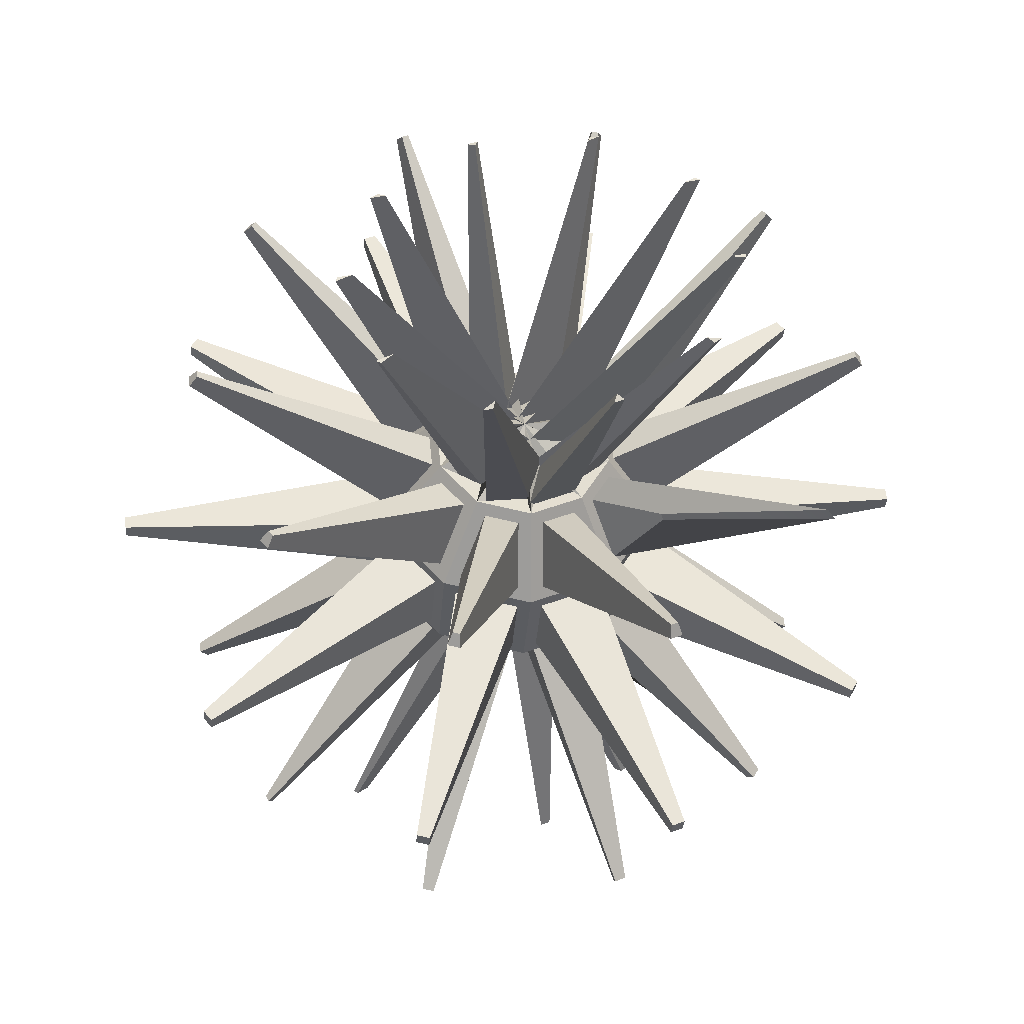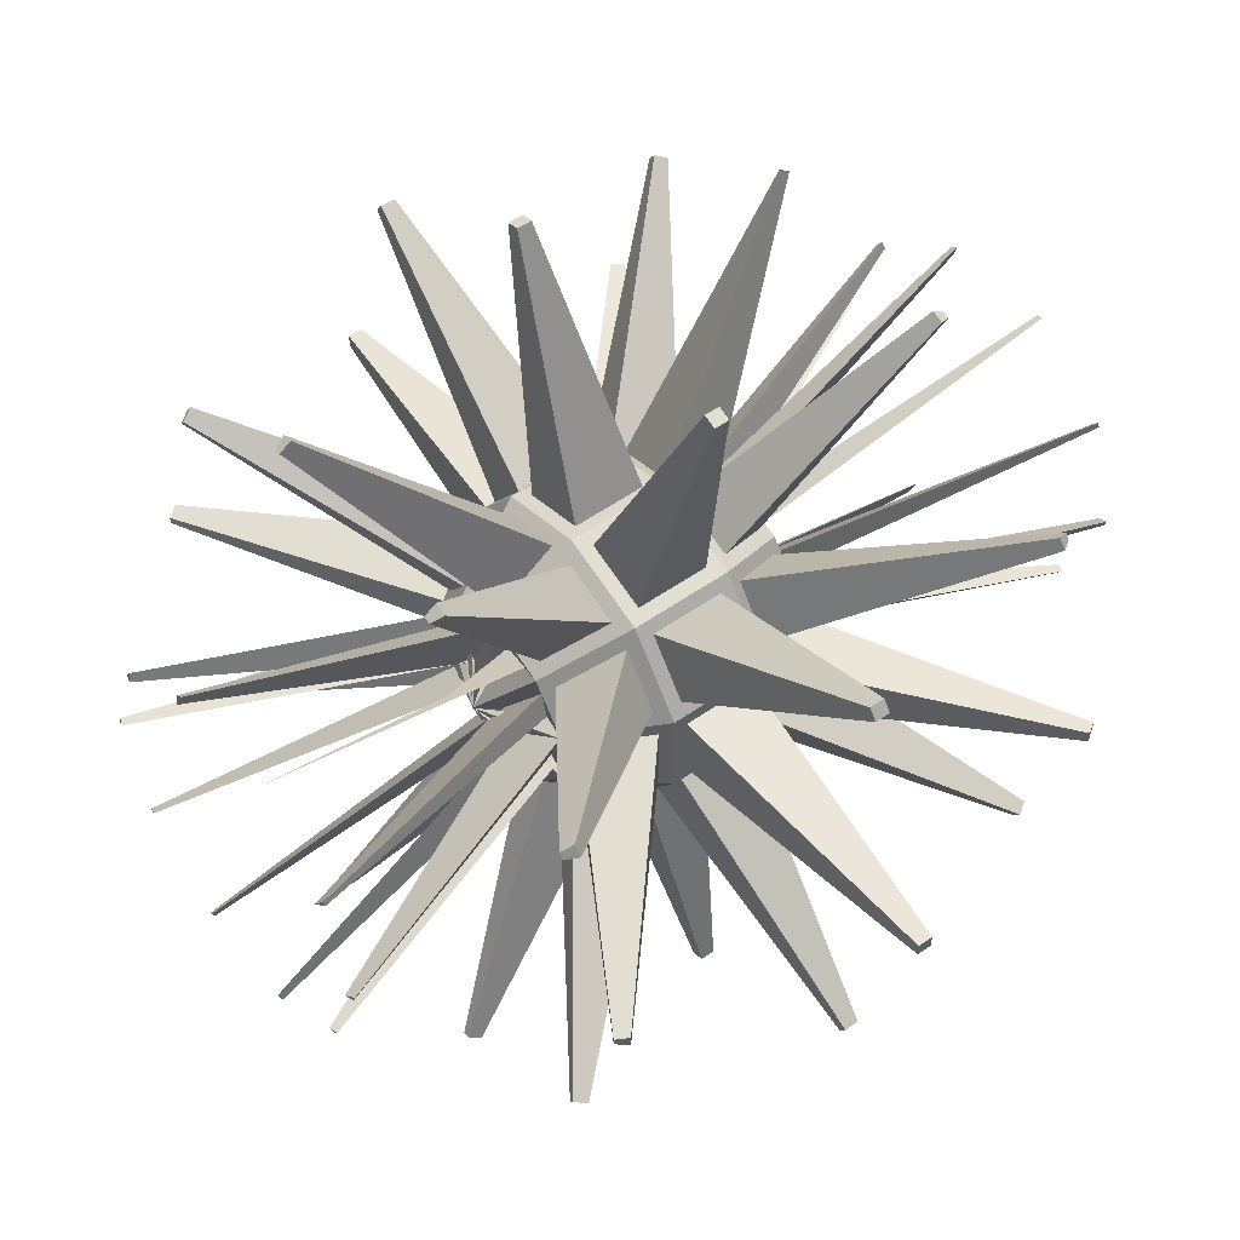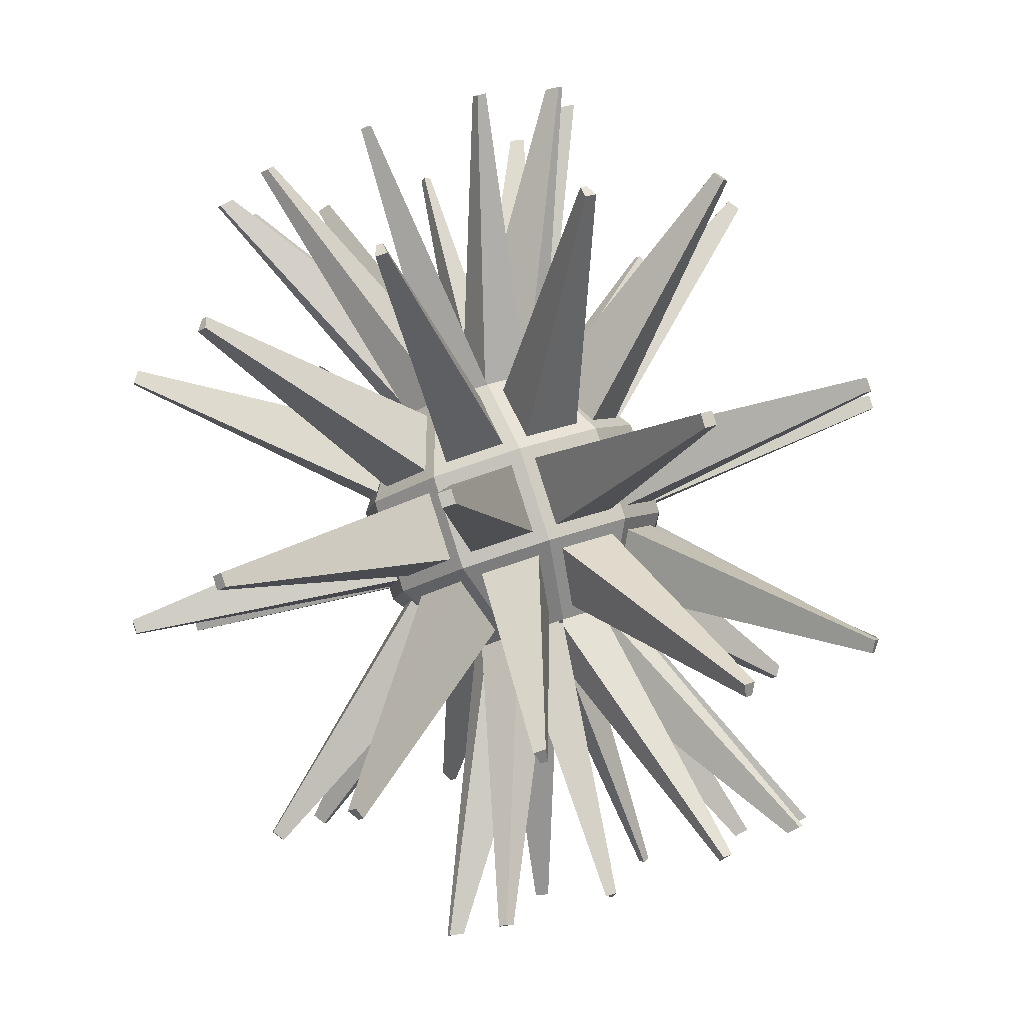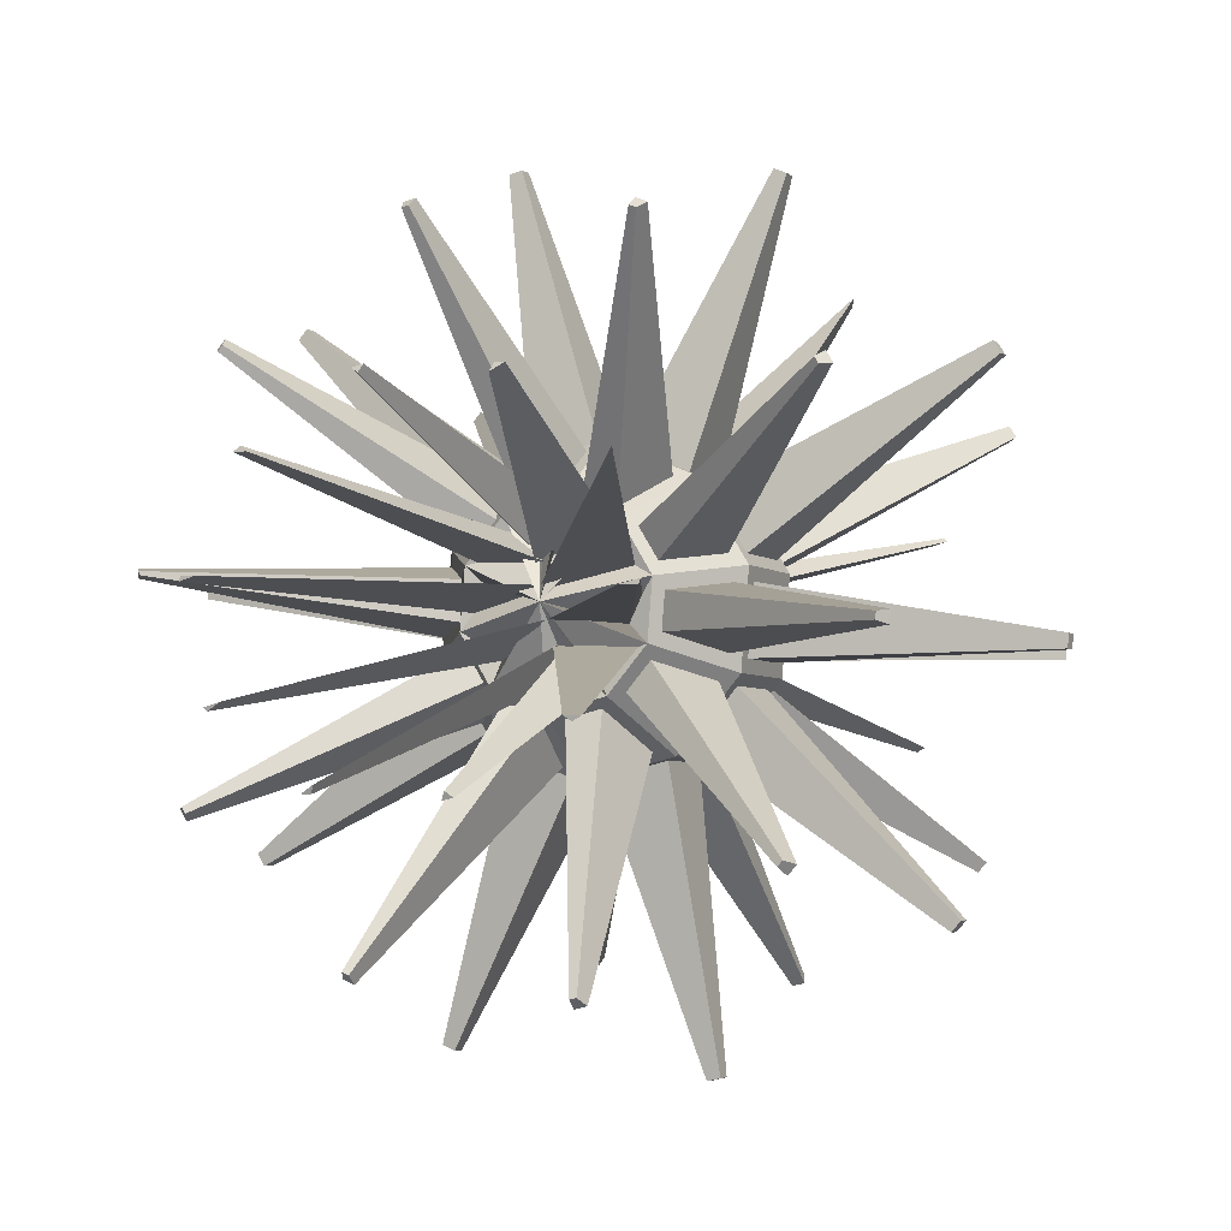
<metadata>
{"format":"obj","ext":"obj","renderer":"f3d","projection":"perspective","resolution":1024,"background":"white","views":[{"elev":21.4,"azim":160.3,"up":"+Z"},{"elev":-9.3,"azim":-101.0,"up":"+Y"},{"elev":-60.2,"azim":28.7,"up":"+Y"},{"elev":-40.1,"azim":-143.6,"up":"+Y"}]}
</metadata>
<code>
v  680.3 197.5 3938
v  659.5 194.9 3939
v  664 191 3941
v  771.8 117.2 3977
v  755.6 110.6 3980
v  766.2 108.5 3980
v  904.8 90.96 3976
v  899.1 82.33 3979
v  911.7 82.9 3977
v  1028 128.9 3936
v  1035 120.8 3936
v  1045 123.8 3933
v  1095 216.5 3871
v  1112 211.4 3868
v  1115 215.7 3865
v  1080 320.3 3806
v  1100 319.5 3800
v  1096 323.4 3799
v  988.6 400.7 3767
v  1004 403.8 3759
v  993.6 405.9 3760
v  855.6 426.9 3768
v  860.6 432.1 3761
v  848 431.5 3763
v  732.1 388.9 3809
v  724.4 393.6 3803
v  714.6 390.6 3807
v  665.1 301.3 3874
v  647.6 303 3871
v  644.3 298.7 3875
v  495.1 26.49 3842
v  503.8 39.02 3849
v  500.2 45.65 3846
v  489 37.93 3836
v  669.5 -136.4 3923
v  672.9 -121.1 3929
v  665.6 -117.2 3927
v  656.9 -129.7 3920
v  916.2 -187.6 3923
v  913.5 -172.6 3930
v  905.3 -172.9 3931
v  901.9 -188.3 3925
v  1141 -107.6 3842
v  1134 -95.81 3851
v  1128 -100.3 3855
v  1130 -115.3 3848
v  1258 73.08 3711
v  1250 79.9 3724
v  1248 73.05 3728
v  1255 61.24 3719
v  1222 285.4 3580
v  1217 287.4 3596
v  1220 280.8 3599
v  1228 274 3586
v  1048 448.3 3499
v  1048 447.5 3516
v  1055 443.7 3517
v  1061 441.7 3502
v  801.2 499.6 3499
v  806.9 499 3515
v  815.2 499.4 3514
v  815.5 500.2 3497
v  576.5 419.5 3580
v  586.6 422.3 3594
v  708.2 214 3528
v  705.3 214.2 3520
v  459.6 238.8 3711
v  470.8 246.6 3721
v  472.4 253.4 3717
v  462.3 250.7 3703
v  382.9 -161.1 3619
v  384.8 -152.1 3633
v  378.1 -139.7 3626
v  376.2 -148.7 3612
v  594.4 -359.4 3717
v  596.3 -350.4 3731
v  582.6 -343.1 3728
v  580.7 -352.2 3714
v  894.1 -422.2 3717
v  896 -413.1 3731
v  880.5 -413.8 3734
v  878.6 -422.9 3720
v  1167 -325.4 3619
v  1169 -316.3 3633
v  1158 -324.7 3640
v  1156 -333.8 3626
v  1310 -106 3460
v  1312 -96.97 3474
v  1309 -109.8 3483
v  1307 -118.9 3468
v  1267 152.1 3301
v  1269 161.1 3315
v  1276 148.7 3322
v  1274 139.7 3308
v  1056 350.4 3202
v  1058 359.4 3216
v  1072 352.2 3219
v  1070 343.1 3205
v  756.2 413.1 3202
v  758.1 422.2 3216
v  773.7 422.9 3214
v  771.8 413.8 3200
v  482.8 316.3 3301
v  484.7 325.4 3315
v  496.2 333.8 3308
v  494.3 324.7 3294
v  340.2 96.97 3460
v  342.1 106 3474
v  345.1 118.9 3465
v  343.2 109.8 3451
v  435.6 -287.4 3338
v  429.9 -285.4 3354
v  423.8 -274 3347
v  432 -280.8 3334
v  604.7 -447.5 3418
v  604.3 -448.3 3434
v  591.7 -441.7 3432
v  597.3 -443.7 3416
v  845.3 -499 3418
v  851 -499.6 3434
v  836.7 -500.2 3437
v  837 -499.4 3420
v  1066 -422.3 3340
v  1076 -419.5 3353
v  1065 -427.3 3359
v  1060 -426.7 3344
v  1181 -246.6 3212
v  1193 -238.8 3222
v  1190 -250.7 3230
v  1180 -253.4 3217
v  1148 -39.02 3084
v  1157 -26.49 3091
v  1158 -37.93 3094
v  1145 -45.65 3085
v  979.3 121.1 3005
v  982.7 136.4 3011
v  995.3 129.7 3013
v  986.6 117.2 3006
v  738.7 172.6 3004
v  736 187.6 3011
v  750.3 188.3 3008
v  747 172.9 3002
v  518.4 95.8 3082
v  511.3 107.6 3092
v  521.8 115.3 3086
v  524.5 100.3 3079
v  402.6 -79.9 3210
v  394.4 -73.08 3223
v  397.1 -61.24 3215
v  404.2 -73.05 3205
v  572 -320.3 3127
v  556.5 -323.4 3135
v  552 -319.5 3133
v  663.6 -400.7 3166
v  658.6 -405.9 3174
v  648.1 -403.8 3174
v  796.6 -426.9 3165
v  804.2 -431.5 3171
v  791.6 -432.1 3173
v  920.2 -388.9 3124
v  937.6 -390.6 3127
v  927.8 -393.6 3130
v  987.2 -301.3 3060
v  1008 -298.7 3059
v  1005 -303 3062
v  972 -197.5 2995
v  988.2 -191 2993
v  992.7 -194.9 2995
v  880.4 -117.2 2956
v  886.1 -108.5 2954
v  896.6 -110.6 2954
v  747.4 -90.96 2957
v  740.5 -82.9 2957
v  753.1 -82.33 2955
v  623.8 -128.9 2998
v  607.1 -123.8 3001
v  616.9 -120.8 2998
v  690.3 -107.7 3264
v  536.8 -215.7 3069
v  681.9 -105.1 3266
v  845.9 101.1 3624
v  733 76.91 3611
v  751.9 61.98 3613
v  855.5 75.24 3610
v  761.8 23.07 3642
v  774.3 42.39 3622
v  773.5 20.76 3636
v  854.6 53.61 3624
v  821.2 -8.303 3654
v  826.2 10.43 3636
v  821 1.942 3642
v  849.5 45.12 3630
v  888.5 -5.225 3643
v  884 4.817 3632
v  876.4 12.72 3627
v  841.9 53.02 3626
v  938 31.13 3613
v  925.4 27.7 3611
v  918.3 48.97 3599
v  834.8 74.3 3613
v  950.8 86.86 3576
v  934.8 70.34 3583
v  930.9 96.86 3567
v  830.9 100.8 3597
v  922 140.7 3545
v  908.4 116.4 3557
v  909.2 138.1 3543
v  831.7 122.4 3583
v  862.6 172.1 3533
v  856.5 148.4 3544
v  861.7 156.9 3537
v  836.9 130.9 3577
v  795.3 169 3544
v  798.8 154 3548
v  806.4 146.1 3552
v  844.5 123 3581
v  745.7 132.6 3574
v  757.3 131.1 3568
v  764.4 109.9 3580
v  851.6 101.8 3593
v  748 88.5 3596
v  655.1 23.58 3543
v  672.7 18.29 3560
v  729 56.87 3609
v  701.8 -63.53 3593
v  703.3 -38.89 3592
v  746.7 23.76 3628
v  724.1 -58.94 3602
v  767.5 3.716 3638
v  797.9 -114.3 3612
v  787.2 -92.26 3615
v  804 -15.58 3645
v  817 -98.91 3616
v  833.8 -22.23 3645
v  906.8 -109.3 3595
v  888.5 -95.64 3604
v  875.2 -20.34 3639
v  916 -86.37 3594
v  902.7 -11.07 3629
v  986.9 -50.5 3546
v  968.5 -47.76 3563
v  933.1 11.29 3611
v  983.2 -26.1 3547
v  947.8 32.95 3595
v  1008 39.69 3486
v  996.8 33.1 3507
v  955.7 67.23 3572
v  993 58.88 3491
v  951.9 93.01 3556
v  961 126.8 3437
v  962.4 116.1 3459
v  934.2 126.1 3537
v  941.6 136.1 3449
v  913.4 146.2 3527
v  864.9 177.6 3417
v  878.5 169.4 3436
v  876.9 165.5 3520
v  848.7 176.1 3436
v  847.1 172.1 3520
v  755.9 172.6 3435
v  777.2 172.8 3447
v  805.7 170.2 3526
v  749.7 163.5 3457
v  778.2 160.9 3536
v  675.8 113.8 3483
v  697.1 124.9 3489
v  747.7 138.6 3554
v  682.5 103.3 3504
v  733.1 116.9 3570
v  668.9 44.06 3544
v  725.2 82.64 3593
v  642.2 -38.53 3446
v  650.6 -42.54 3466
v  660 2.681 3537
v  688.8 -125.6 3496
v  683.9 -104.7 3502
v  693.3 -59.52 3573
v  704.3 -124.5 3512
v  713.8 -79.23 3582
v  784.9 -176.4 3515
v  773 -160.7 3526
v  782.4 -115.5 3596
v  802.3 -167.2 3526
v  811.7 -122 3597
v  893.9 -171.4 3497
v  880.1 -163.7 3513
v  889.5 -118.5 3584
v  907.1 -154.6 3504
v  916.5 -109.3 3575
v  974 -112.6 3449
v  964.3 -112.6 3469
v  973.7 -67.35 3540
v  978.7 -91.27 3454
v  988.1 -46.05 3525
v  994.6 -22.42 3389
v  993.4 -26.87 3411
v  1003 18.35 3481
v  989.7 -1.521 3395
v  999.2 43.7 3466
v  948 64.69 3339
v  956.4 60.68 3360
v  965.9 105.9 3431
v  936 80.39 3350
v  945.5 125.6 3421
v  851.9 115.5 3320
v  867.4 116.6 3336
v  876.8 161.9 3407
v  838.1 123.2 3336
v  847.5 168.4 3406
v  742.9 110.5 3338
v  760.3 119.6 3348
v  769.7 164.9 3419
v  733.3 110.5 3358
v  742.7 155.7 3428
v  662.8 51.65 3386
v  676.1 68.51 3392
v  685.5 113.7 3463
v  661.7 47.21 3408
v  671.1 92.43 3478
v  646.9 -17.2 3451
v  656.3 28.03 3522
v  699 -85.7 3356
v  697.9 -91.85 3376
v  656.8 -57.72 3441
v  727.8 -139.5 3387
v  715.6 -125 3395
v  687.4 -114.9 3473
v  736.4 -145 3405
v  708.2 -134.9 3483
v  787.2 -170.9 3399
v  772.9 -164.3 3412
v  771.3 -168.3 3496
v  802.7 -170.9 3413
v  801.1 -174.9 3496
v  854.5 -167.8 3388
v  844.1 -169.1 3406
v  872.6 -171.7 3485
v  871.6 -159.8 3396
v  900.1 -162.4 3475
v  904 -131.5 3358
v  902.1 -137.4 3378
v  952.6 -123.8 3444
v  916.7 -115.8 3362
v  967.3 -102.1 3428
v  916.8 -75.75 3321
v  924.6 -81.48 3339
v  980.9 -42.9 3388
v  921.8 -55.71 3327
v  982.2 -17.13 3371
v  888 -21.91 3291
v  903.1 -22.6 3304
v  946.5 40.05 3340
v  882.3 -2.556 3294
v  925.7 60.1 3330
v  828.6 9.462 3278
v  845.8 16.74 3287
v  862.6 93.42 3317
v  816 23.39 3287
v  832.8 100.1 3317
v  761.3 6.385 3289
v  774.6 21.5 3293
v  761.3 96.8 3328
v  747.1 12.23 3303
v  733.8 87.53 3338
v  711.8 -29.97 3319
v  716.6 -10.13 3321
v  681.3 48.92 3370
v  702 -31.79 3337
v  666.6 27.26 3385
v  694.1 -66.07 3360
v  653 -31.94 3425
v  803.9 -99.92 3309
v  741.4 -115.3 3375
v  818.9 -99.65 3336
v  718.9 -95.7 3366
v  793.3 -147.3 3389
v  818.1 -121.3 3350
v  740.5 -136.9 3389
v  851 -152.9 3385
v  812.9 -129.8 3356
v  788.1 -155.7 3395
v  892.4 -130 3364
v  805.3 -121.9 3352
v  843.4 -145 3381
v  901.8 -87.34 3336
v  798.2 -100.6 3339
v  885.4 -108.7 3352
v  875.5 -41.23 3310
v  794.3 -74.08 3323
v  897.9 -60.82 3320
v  823.5 -9.268 3297
v  795.1 -52.45 3309
v  876.3 -19.6 3296
v  765.8 -3.658 3301
v  800.3 -43.96 3303
v  828.7 -0.7821 3290
v  724.4 -26.54 3321
v  807.9 -51.86 3307
v  773.4 -11.56 3305
v  715 -69.18 3349
v  815 -73.14 3319
v  731.5 -47.81 3333
g Sphere001
f 1 2 3
f 4 5 6
f 7 8 9
f 10 11 12
f 13 14 15
f 16 17 18
f 19 20 21
f 22 23 24
f 25 26 27
f 28 29 30
f 31 32 33 34
f 35 36 37 38
f 39 40 41 42
f 43 44 45 46
f 47 48 49 50
f 51 52 53 54
f 55 56 57 58
f 59 60 61 62
f 63 64 65 66
f 67 68 69 70
f 71 72 73 74
f 75 76 77 78
f 79 80 81 82
f 83 84 85 86
f 87 88 89 90
f 91 92 93 94
f 95 96 97 98
f 99 100 101 102
f 103 104 105 106
f 107 108 109 110
f 111 112 113 114
f 115 116 117 118
f 119 120 121 122
f 123 124 125 126
f 127 128 129 130
f 131 132 133 134
f 135 136 137 138
f 139 140 141 142
f 143 144 145 146
f 147 148 149 150
f 151 152 153
f 154 155 156
f 157 158 159
f 160 161 162
f 163 164 165
f 166 167 168
f 169 170 171
f 172 173 174
f 175 176 177
f 178 179 180
f 181 182 183 184
f 182 185 186 183
f 185 181 184 186
f 181 185 187 188
f 185 189 190 187
f 189 181 188 190
f 181 189 191 192
f 189 193 194 191
f 193 181 192 194
f 181 193 195 196
f 193 197 198 195
f 197 181 196 198
f 181 197 199 200
f 197 201 202 199
f 201 181 200 202
f 181 201 203 204
f 201 205 206 203
f 205 181 204 206
f 181 205 207 208
f 205 209 210 207
f 209 181 208 210
f 181 209 211 212
f 209 213 214 211
f 213 181 212 214
f 181 213 215 216
f 213 217 218 215
f 217 181 216 218
f 181 217 219 220
f 217 182 221 219
f 182 181 220 221
f 182 222 223 224
f 222 225 226 223
f 225 185 227 226
f 185 182 224 227
f 185 225 228 229
f 225 230 231 228
f 230 189 232 231
f 189 185 229 232
f 189 230 233 234
f 230 235 236 233
f 235 193 237 236
f 193 189 234 237
f 193 235 238 239
f 235 240 241 238
f 240 197 242 241
f 197 193 239 242
f 197 240 243 244
f 240 245 246 243
f 245 201 247 246
f 201 197 244 247
f 201 245 248 249
f 245 250 251 248
f 250 205 252 251
f 205 201 249 252
f 205 250 253 254
f 250 255 256 253
f 255 209 257 256
f 209 205 254 257
f 209 255 258 259
f 255 260 261 258
f 260 213 262 261
f 213 209 259 262
f 213 260 263 264
f 260 265 266 263
f 265 217 267 266
f 217 213 264 267
f 217 265 268 269
f 265 222 270 268
f 222 182 271 270
f 182 217 269 271
f 222 272 273 274
f 272 275 276 273
f 275 225 277 276
f 225 222 274 277
f 225 275 278 279
f 275 280 281 278
f 280 230 282 281
f 230 225 279 282
f 230 280 283 284
f 280 285 286 283
f 285 235 287 286
f 235 230 284 287
f 235 285 288 289
f 285 290 291 288
f 290 240 292 291
f 240 235 289 292
f 240 290 293 294
f 290 295 296 293
f 295 245 297 296
f 245 240 294 297
f 245 295 298 299
f 295 300 301 298
f 300 250 302 301
f 250 245 299 302
f 250 300 303 304
f 300 305 306 303
f 305 255 307 306
f 255 250 304 307
f 255 305 308 309
f 305 310 311 308
f 310 260 312 311
f 260 255 309 312
f 260 310 313 314
f 310 315 316 313
f 315 265 317 316
f 265 260 314 317
f 265 315 318 319
f 315 272 320 318
f 272 222 321 320
f 222 265 319 321
f 272 322 323 324
f 322 325 326 323
f 325 275 327 326
f 275 272 324 327
f 275 325 328 329
f 325 330 331 328
f 330 280 332 331
f 280 275 329 332
f 280 330 333 334
f 330 335 336 333
f 335 285 337 336
f 285 280 334 337
f 285 335 338 339
f 335 340 341 338
f 340 290 342 341
f 290 285 339 342
f 290 340 343 344
f 340 345 346 343
f 345 295 347 346
f 295 290 344 347
f 295 345 348 349
f 345 350 351 348
f 350 300 352 351
f 300 295 349 352
f 300 350 353 354
f 350 355 356 353
f 355 305 357 356
f 305 300 354 357
f 305 355 358 359
f 355 360 361 358
f 360 310 362 361
f 310 305 359 362
f 310 360 363 364
f 360 365 366 363
f 365 315 367 366
f 315 310 364 367
f 315 365 368 369
f 365 322 370 368
f 322 272 371 370
f 272 315 369 371
f 372 325 373 374
f 325 322 375 373
f 322 372 374 375
f 372 330 376 377
f 330 325 378 376
f 325 372 377 378
f 372 335 379 380
f 335 330 381 379
f 330 372 380 381
f 372 340 382 383
f 340 335 384 382
f 335 372 383 384
f 372 345 385 386
f 345 340 387 385
f 340 372 386 387
f 372 350 388 389
f 350 345 390 388
f 345 372 389 390
f 372 355 391 392
f 355 350 393 391
f 350 372 392 393
f 372 360 394 395
f 360 355 396 394
f 355 372 395 396
f 372 365 397 398
f 365 360 399 397
f 360 372 398 399
f 372 322 400 401
f 322 365 402 400
f 365 372 401 402
f 184 183 2 1
f 183 186 3 2
f 186 184 1 3
f 188 187 5 4
f 187 190 6 5
f 190 188 4 6
f 192 191 8 7
f 191 194 9 8
f 194 192 7 9
f 196 195 11 10
f 195 198 12 11
f 198 196 10 12
f 200 199 14 13
f 199 202 15 14
f 202 200 13 15
f 204 203 17 16
f 203 206 18 17
f 206 204 16 18
f 208 207 20 19
f 207 210 21 20
f 210 208 19 21
f 212 211 23 22
f 211 214 24 23
f 214 212 22 24
f 216 215 26 25
f 215 218 27 26
f 218 216 25 27
f 220 219 29 28
f 219 221 30 29
f 221 220 28 30
f 224 223 34 33
f 223 226 31 34
f 226 227 32 31
f 227 224 33 32
f 229 228 38 37
f 228 231 35 38
f 231 232 36 35
f 232 229 37 36
f 234 233 42 41
f 233 236 39 42
f 236 237 40 39
f 237 234 41 40
f 239 238 46 45
f 238 241 43 46
f 241 242 44 43
f 242 239 45 44
f 244 243 50 49
f 243 246 47 50
f 246 247 48 47
f 247 244 49 48
f 249 248 54 53
f 248 251 51 54
f 251 252 52 51
f 252 249 53 52
f 254 253 58 57
f 253 256 55 58
f 256 257 56 55
f 257 254 57 56
f 259 258 62 61
f 258 261 59 62
f 261 262 60 59
f 262 259 61 60
f 264 263 66 65
f 263 266 63 66
f 266 267 64 63
f 267 264 65 64
f 269 268 70 69
f 268 270 67 70
f 270 271 68 67
f 271 269 69 68
f 274 273 74 73
f 273 276 71 74
f 276 277 72 71
f 277 274 73 72
f 279 278 78 77
f 278 281 75 78
f 281 282 76 75
f 282 279 77 76
f 284 283 82 81
f 283 286 79 82
f 286 287 80 79
f 287 284 81 80
f 289 288 86 85
f 288 291 83 86
f 291 292 84 83
f 292 289 85 84
f 294 293 90 89
f 293 296 87 90
f 296 297 88 87
f 297 294 89 88
f 299 298 94 93
f 298 301 91 94
f 301 302 92 91
f 302 299 93 92
f 304 303 98 97
f 303 306 95 98
f 306 307 96 95
f 307 304 97 96
f 309 308 102 101
f 308 311 99 102
f 311 312 100 99
f 312 309 101 100
f 314 313 106 105
f 313 316 103 106
f 316 317 104 103
f 317 314 105 104
f 319 318 110 109
f 318 320 107 110
f 320 321 108 107
f 321 319 109 108
f 324 323 114 113
f 323 326 111 114
f 326 327 112 111
f 327 324 113 112
f 329 328 118 117
f 328 331 115 118
f 331 332 116 115
f 332 329 117 116
f 334 333 122 121
f 333 336 119 122
f 336 337 120 119
f 337 334 121 120
f 339 338 126 125
f 338 341 123 126
f 341 342 124 123
f 342 339 125 124
f 344 343 130 129
f 343 346 127 130
f 346 347 128 127
f 347 344 129 128
f 349 348 134 133
f 348 351 131 134
f 351 352 132 131
f 352 349 133 132
f 354 353 138 137
f 353 356 135 138
f 356 357 136 135
f 357 354 137 136
f 359 358 142 141
f 358 361 139 142
f 361 362 140 139
f 362 359 141 140
f 364 363 146 145
f 363 366 143 146
f 366 367 144 143
f 367 364 145 144
f 369 368 150 149
f 368 370 147 150
f 370 371 148 147
f 371 369 149 148
f 374 373 152 151
f 373 375 153 152
f 375 374 151 153
f 377 376 155 154
f 376 378 156 155
f 378 377 154 156
f 380 379 158 157
f 379 381 159 158
f 381 380 157 159
f 383 382 161 160
f 382 384 162 161
f 384 383 160 162
f 386 385 164 163
f 385 387 165 164
f 387 386 163 165
f 389 388 167 166
f 388 390 168 167
f 390 389 166 168
f 392 391 170 169
f 391 393 171 170
f 393 392 169 171
f 395 394 173 172
f 394 396 174 173
f 396 395 172 174
f 398 397 176 175
f 397 399 177 176
f 399 398 175 177
f 401 400 179 178
f 400 402 180 179
f 402 401 178 180

</code>
